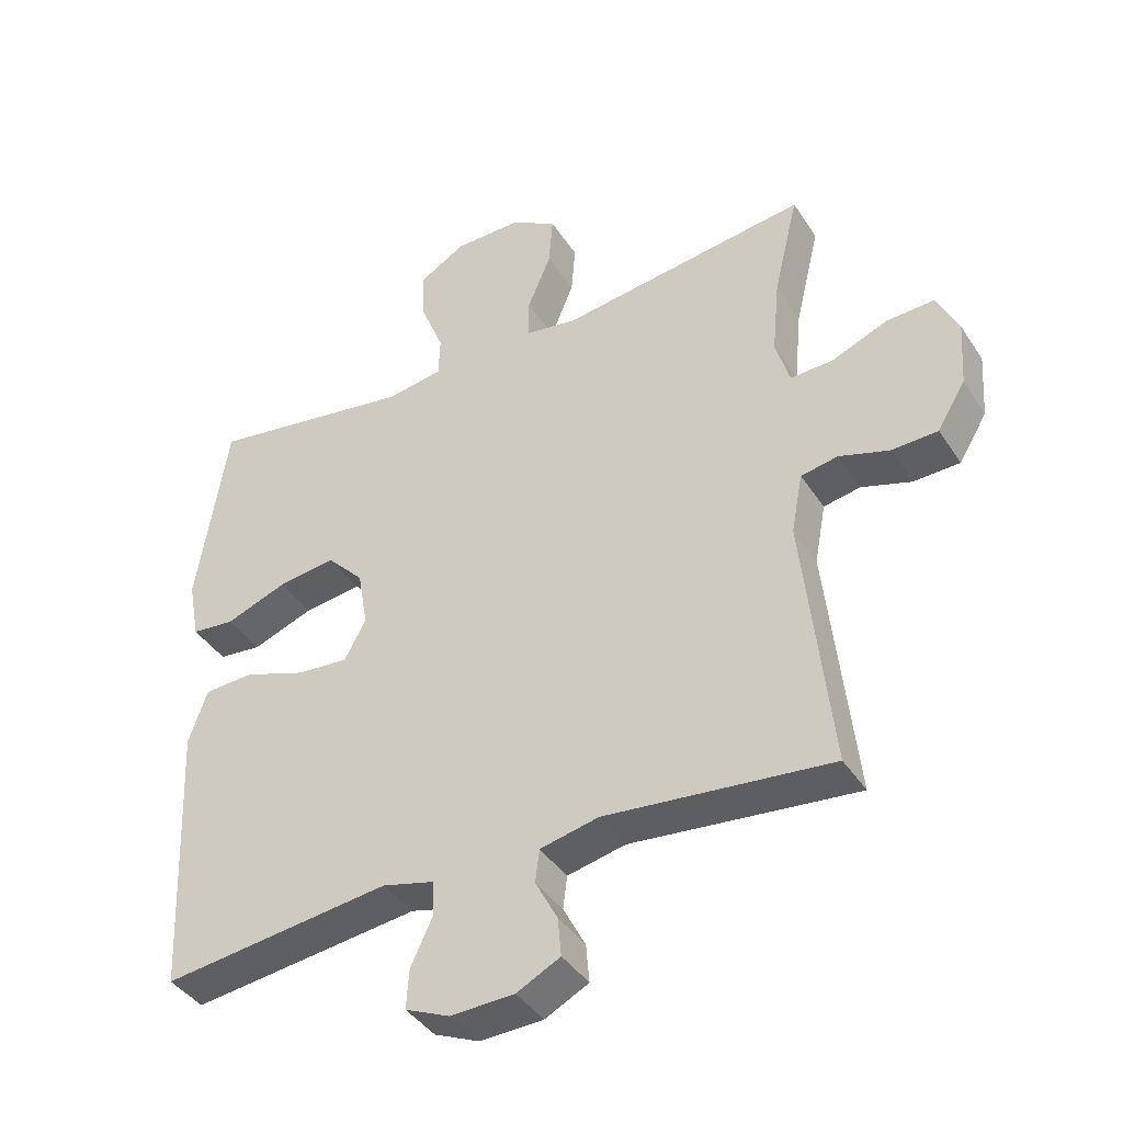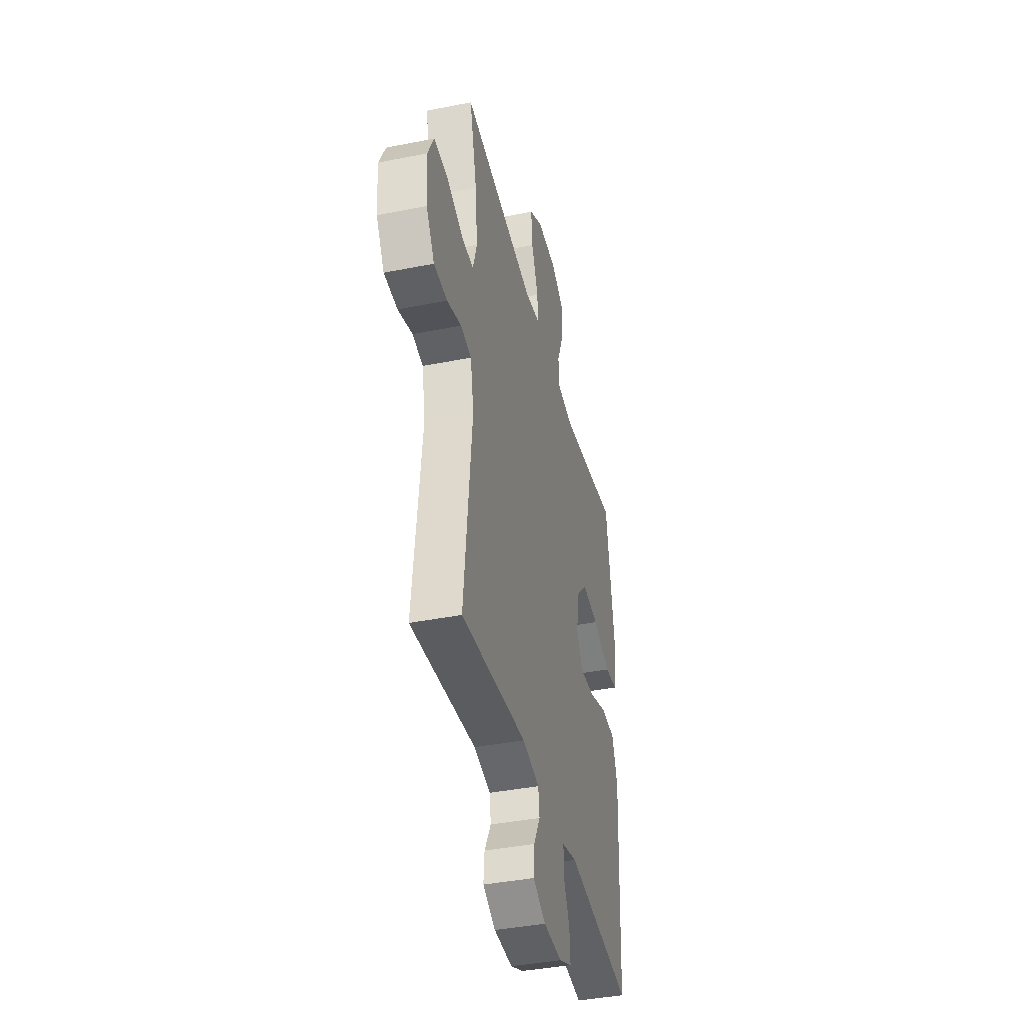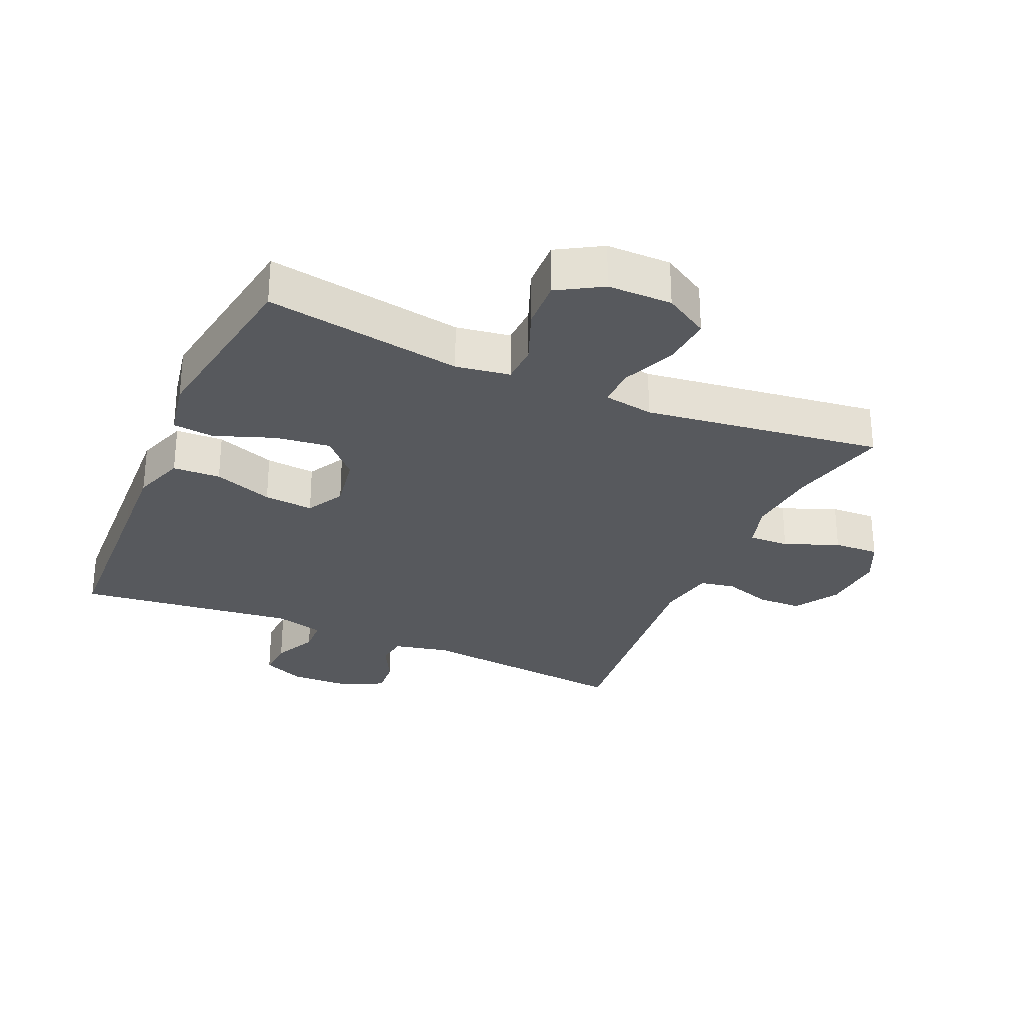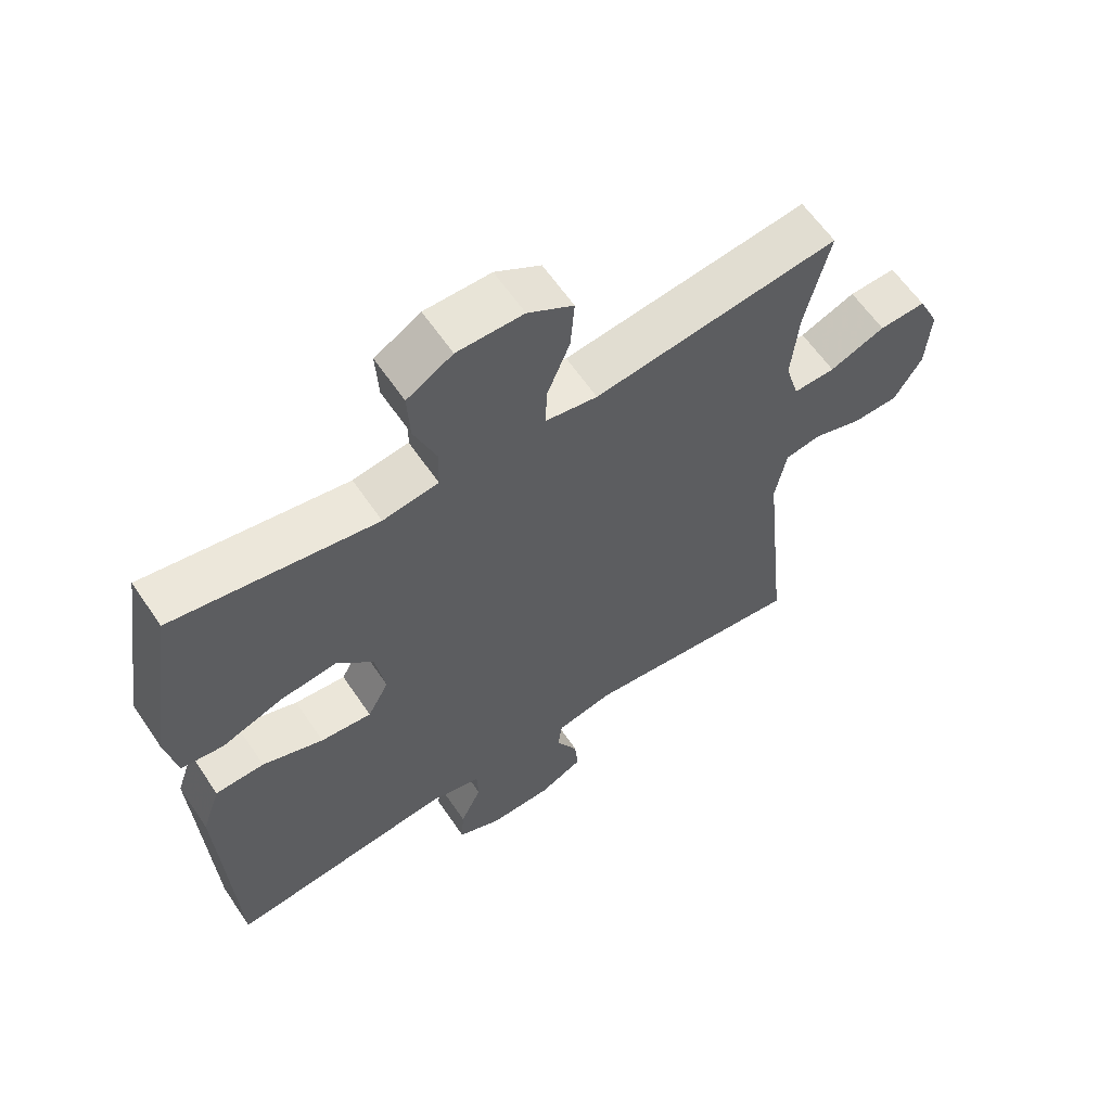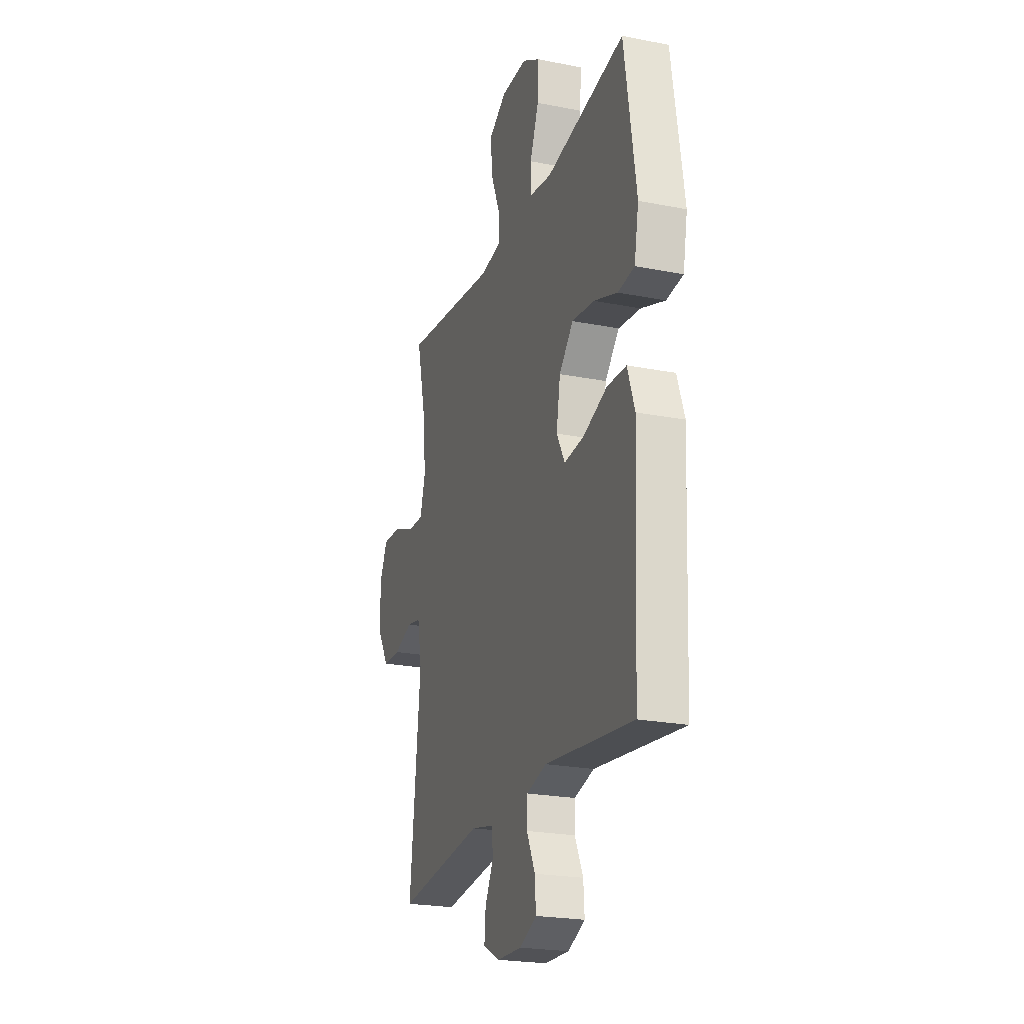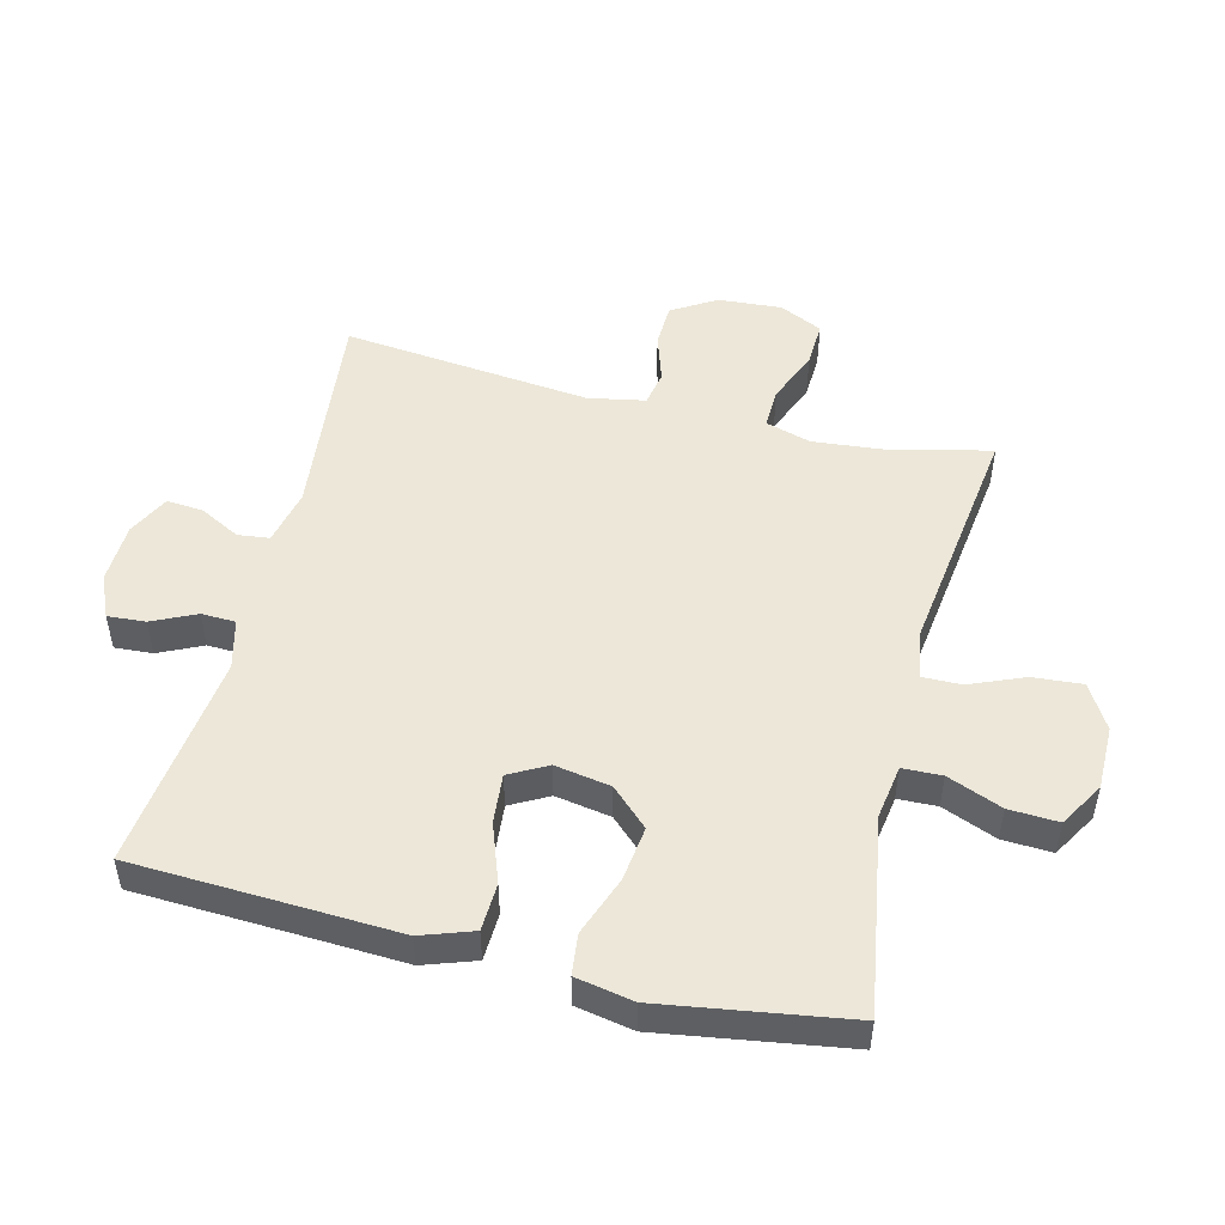
<metadata>
{"format":"obj","ext":"obj","renderer":"f3d","projection":"perspective","resolution":1024,"background":"white","views":[{"elev":-40.7,"azim":30.1,"up":"+Z"},{"elev":-40.5,"azim":103.7,"up":"+Z"},{"elev":-29.0,"azim":-23.8,"up":"+Y"},{"elev":61.3,"azim":-34.0,"up":"+Z"},{"elev":-23.0,"azim":-108.5,"up":"+Z"},{"elev":50.1,"azim":-76.0,"up":"+Y"}]}
</metadata>
<code>
v -0.5 0.07 0.5
v -0.193 0.07 0.45
v -0.109 0.07 0.463
v -0.107 0.07 0.524
v -0.141 0.07 0.609
v -0.145 0.07 0.686
v -0.076 0.07 0.727
v 0.024 0.07 0.727
v 0.093 0.07 0.686
v 0.087 0.07 0.609
v 0.052 0.07 0.524
v 0.051 0.07 0.464
v 0.129 0.07 0.451
v 0.5 0.07 0.5
v 0.463 0.07 0.345
v 0.452 0.07 0.231
v 0.473 0.07 0.16
v 0.536 0.07 0.162
v 0.62 0.07 0.196
v 0.691 0.07 0.199
v 0.723 0.07 0.132
v 0.716 0.07 0.033
v 0.674 0.07 -0.036
v 0.605 0.07 -0.038
v 0.531 0.07 -0.014
v 0.476 0.07 -0.024
v 0.459 0.07 -0.113
v 0.5 0.07 -0.5
v 0.164 0.07 -0.464
v 0.077 0.07 -0.483
v 0.071 0.07 -0.532
v 0.104 0.07 -0.595
v 0.109 0.07 -0.652
v 0.044 0.07 -0.685
v -0.051 0.07 -0.688
v -0.117 0.07 -0.659
v -0.113 0.07 -0.6
v -0.081 0.07 -0.532
v -0.083 0.07 -0.479
v -0.16 0.07 -0.459
v -0.5 0.07 -0.5
v -0.513 0.07 -0.214
v -0.519 0.07 -0.09
v -0.491 0.07 -0.009
v -0.417 0.07 -0.006
v -0.325 0.07 -0.039
v -0.248 0.07 -0.046
v -0.216 0.07 0.013
v -0.231 0.07 0.1
v -0.286 0.07 0.158
v -0.372 0.07 0.147
v -0.464 0.07 0.113
v -0.528 0.07 0.12
v -0.545 0.07 0.21
v -0.5 0 0.5
v -0.193 0 0.45
v -0.109 0 0.463
v -0.107 0 0.524
v -0.141 0 0.609
v -0.145 0 0.686
v -0.076 0 0.727
v 0.024 0 0.727
v 0.093 0 0.686
v 0.087 0 0.609
v 0.052 0 0.524
v 0.051 0 0.464
v 0.129 0 0.451
v 0.5 0 0.5
v 0.463 0 0.345
v 0.452 0 0.231
v 0.473 0 0.16
v 0.536 0 0.162
v 0.62 0 0.196
v 0.691 0 0.199
v 0.723 0 0.132
v 0.716 0 0.033
v 0.674 0 -0.036
v 0.605 0 -0.038
v 0.531 0 -0.014
v 0.476 0 -0.024
v 0.459 0 -0.113
v 0.5 0 -0.5
v 0.164 0 -0.464
v 0.077 0 -0.483
v 0.071 0 -0.532
v 0.104 0 -0.595
v 0.109 0 -0.652
v 0.044 0 -0.685
v -0.051 0 -0.688
v -0.117 0 -0.659
v -0.113 0 -0.6
v -0.081 0 -0.532
v -0.083 0 -0.479
v -0.16 0 -0.459
v -0.5 0 -0.5
v -0.513 0 -0.214
v -0.519 0 -0.09
v -0.491 0 -0.009
v -0.417 0 -0.006
v -0.325 0 -0.039
v -0.248 0 -0.046
v -0.216 0 0.013
v -0.231 0 0.1
v -0.286 0 0.158
v -0.372 0 0.147
v -0.464 0 0.113
v -0.528 0 0.12
v -0.545 0 0.21
f 51 52 53 54
f 50 51 54 1
f 49 50 1 2
f 48 49 2 3
f 43 44 45 46
f 42 43 46 47
f 40 41 42 47
f 39 40 47 48
f 35 36 37 38
f 35 38 39
f 34 35 39
f 31 32 33 34
f 30 31 34 39
f 29 30 39 48
f 27 28 29 48
f 22 23 24 25
f 22 25 26
f 21 22 26
f 18 19 20 21
f 17 18 21 26
f 16 17 26 27
f 13 14 15
f 12 13 15 16
f 8 9 10 11
f 8 11 12
f 7 8 12
f 4 5 6 7
f 3 4 7 12
f 16 27 48
f 3 12 16 48
f 108 107 106 105
f 55 108 105 104
f 56 55 104 103
f 57 56 103 102
f 100 99 98 97
f 101 100 97 96
f 101 96 95 94
f 102 101 94 93
f 92 91 90 89
f 93 92 89
f 93 89 88
f 88 87 86 85
f 93 88 85 84
f 102 93 84 83
f 102 83 82 81
f 79 78 77 76
f 80 79 76
f 80 76 75
f 75 74 73 72
f 80 75 72 71
f 81 80 71 70
f 69 68 67
f 70 69 67 66
f 65 64 63 62
f 66 65 62
f 66 62 61
f 61 60 59 58
f 66 61 58 57
f 102 81 70
f 102 70 66 57
f 1 55 56 2
f 2 56 57 3
f 3 57 58 4
f 4 58 59 5
f 5 59 60 6
f 6 60 61 7
f 7 61 62 8
f 8 62 63 9
f 9 63 64 10
f 10 64 65 11
f 11 65 66 12
f 12 66 67 13
f 13 67 68 14
f 14 68 69 15
f 15 69 70 16
f 16 70 71 17
f 17 71 72 18
f 18 72 73 19
f 19 73 74 20
f 20 74 75 21
f 21 75 76 22
f 22 76 77 23
f 23 77 78 24
f 24 78 79 25
f 25 79 80 26
f 26 80 81 27
f 27 81 82 28
f 28 82 83 29
f 29 83 84 30
f 30 84 85 31
f 31 85 86 32
f 32 86 87 33
f 33 87 88 34
f 34 88 89 35
f 35 89 90 36
f 36 90 91 37
f 37 91 92 38
f 38 92 93 39
f 39 93 94 40
f 40 94 95 41
f 41 95 96 42
f 42 96 97 43
f 43 97 98 44
f 44 98 99 45
f 45 99 100 46
f 46 100 101 47
f 47 101 102 48
f 48 102 103 49
f 49 103 104 50
f 50 104 105 51
f 51 105 106 52
f 52 106 107 53
f 53 107 108 54
f 54 108 55 1

</code>
